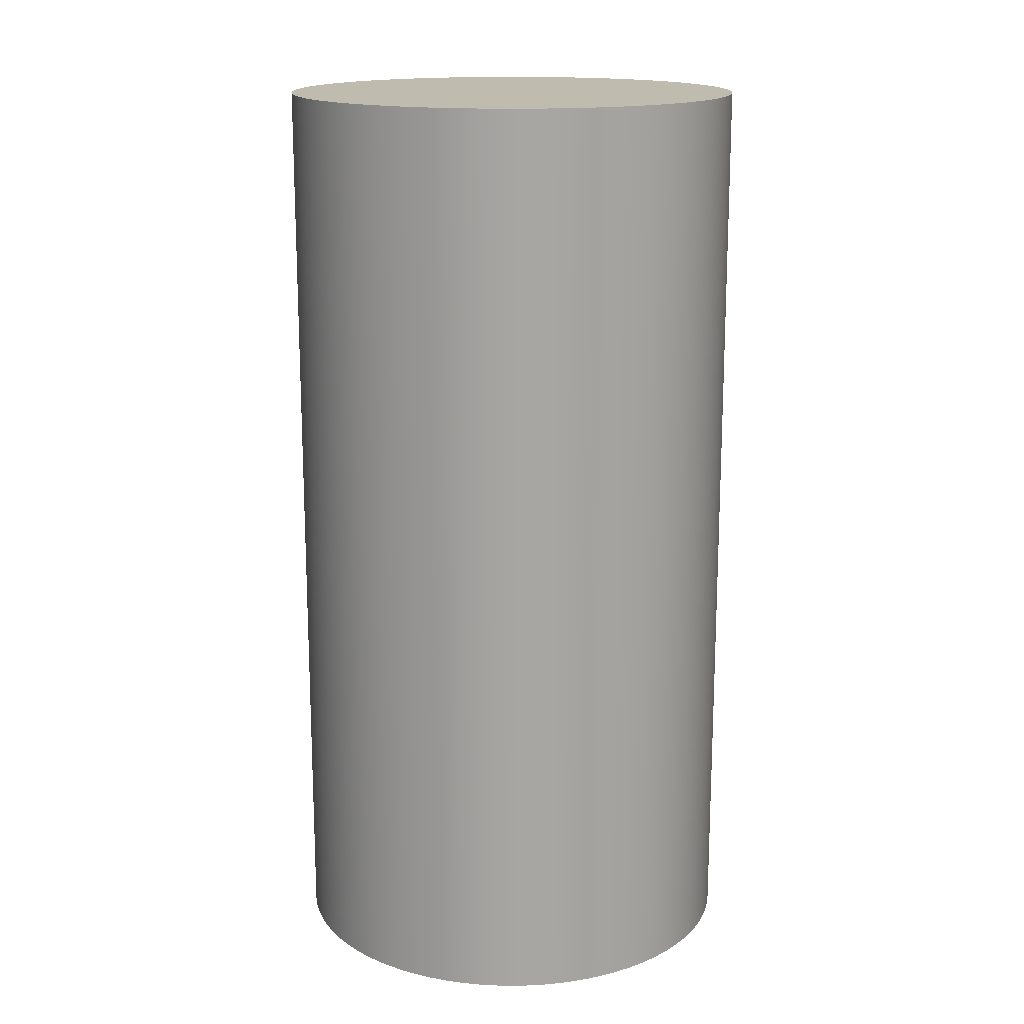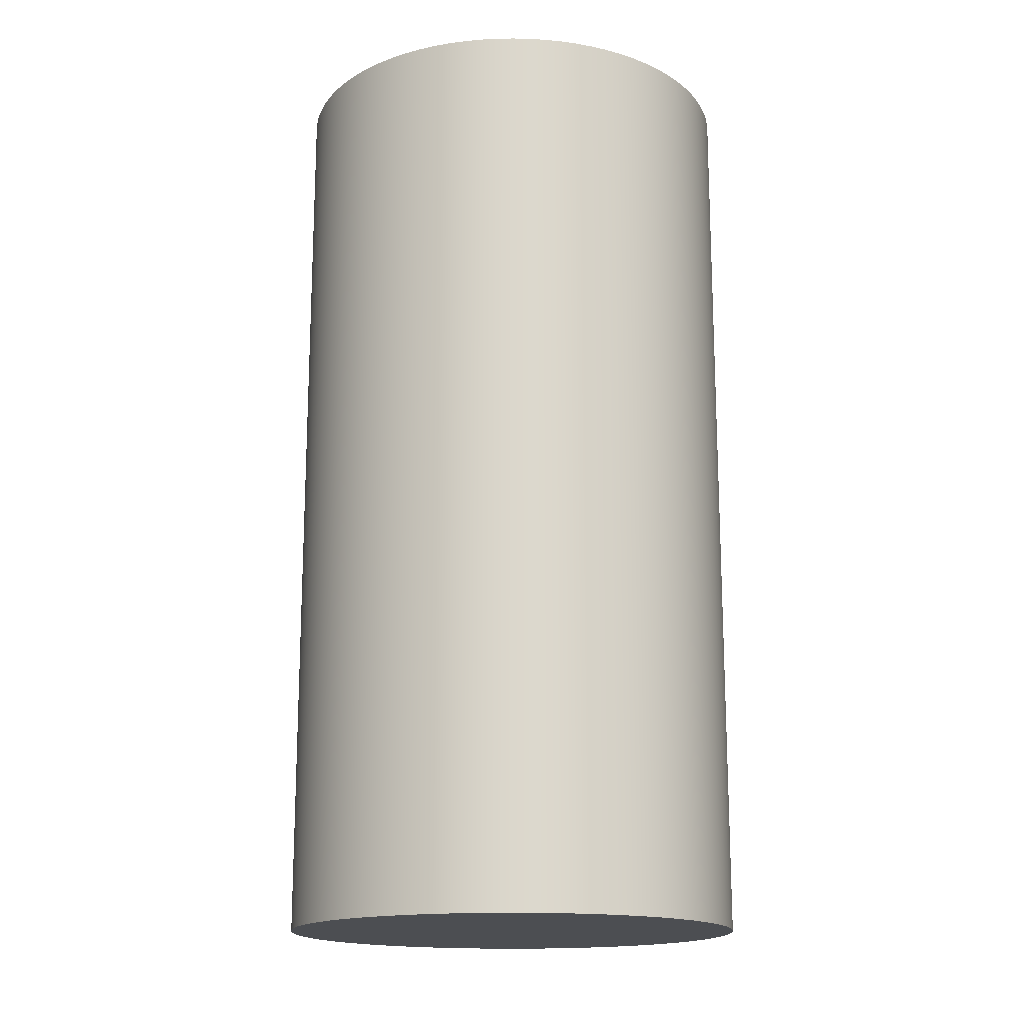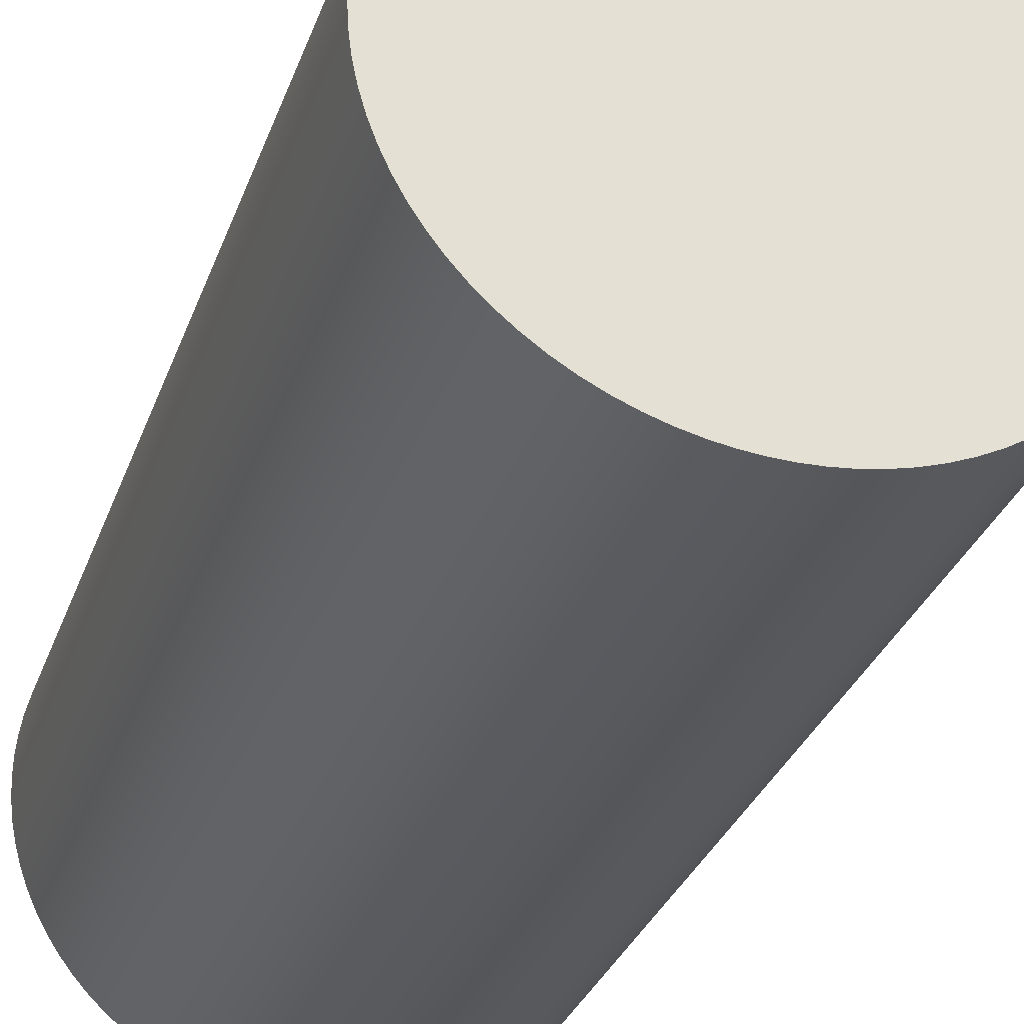
<metadata>
{"format":"obj","ext":"obj","renderer":"f3d","projection":"perspective","resolution":1024,"background":"white","views":[{"elev":16.2,"azim":90.0,"up":"+Z"},{"elev":-16.7,"azim":-94.0,"up":"+Z"},{"elev":-30.4,"azim":162.6,"up":"+Y"}]}
</metadata>
<code>
g Body1
v -15 -73.48 0
v -15 0 0
v -15 0 300
v -15 -73.48 300
v 15 0 0
v 15 -73.48 0
v 15 -73.48 300
v 15 0 300
v 20.49 -72.15 0
v 25.87 -70.4 0
v 31.1 -68.25 0
v 36.15 -65.71 0
v 41 -62.8 0
v 45.61 -59.54 0
v 49.96 -55.93 0
v 54.04 -52.01 0
v 57.8 -47.79 0
v 61.23 -43.3 0
v 64.32 -38.57 0
v 67.04 -33.62 0
v 69.39 -28.47 0
v 71.33 -23.16 0
v 72.88 -17.72 0
v 74 -12.18 0
v 74.71 -6.576 0
v 74.99 -0.9305 0
v 74.85 4.721 0
v 74.28 10.34 0
v 73.29 15.91 0
v 71.89 21.39 0
v 70.07 26.74 0
v 67.86 31.94 0
v 65.26 36.96 0
v 62.29 41.77 0
v 58.97 46.34 0
v 55.31 50.65 0
v 51.34 54.68 0
v 47.07 58.39 0
v 42.54 61.77 0
v 37.77 64.8 0
v 32.78 67.46 0
v 27.61 69.73 0
v 22.28 71.62 0
v 16.82 73.09 0
v 11.27 74.15 0
v 5.649 74.79 0
v -0 75 0
v -5.649 74.79 0
v -11.27 74.15 0
v -16.82 73.09 0
v -22.28 71.62 0
v -27.61 69.73 0
v -32.78 67.46 0
v -37.77 64.8 0
v -42.54 61.77 0
v -47.07 58.39 0
v -51.34 54.68 0
v -55.31 50.65 0
v -58.97 46.34 0
v -62.29 41.77 0
v -65.26 36.96 0
v -67.86 31.94 0
v -70.07 26.74 0
v -71.89 21.39 0
v -73.29 15.91 0
v -74.28 10.34 0
v -74.85 4.721 0
v -74.99 -0.9305 0
v -74.71 -6.576 0
v -74 -12.18 0
v -72.88 -17.72 0
v -71.33 -23.16 0
v -69.39 -28.47 0
v -67.04 -33.62 0
v -64.32 -38.57 0
v -61.23 -43.3 0
v -57.8 -47.79 0
v -54.04 -52.01 0
v -49.96 -55.93 0
v -45.61 -59.54 0
v -41 -62.8 0
v -36.15 -65.71 0
v -31.1 -68.25 0
v -25.87 -70.4 0
v -20.49 -72.15 0
v -20.49 -72.15 300
v -25.87 -70.4 300
v -31.1 -68.25 300
v -36.15 -65.71 300
v -41 -62.8 300
v -45.61 -59.54 300
v -49.96 -55.93 300
v -54.04 -52.01 300
v -57.8 -47.79 300
v -61.23 -43.3 300
v -64.32 -38.57 300
v -67.04 -33.62 300
v -69.39 -28.47 300
v -71.33 -23.16 300
v -72.88 -17.72 300
v -74 -12.18 300
v -74.71 -6.576 300
v -74.99 -0.9305 300
v -74.85 4.721 300
v -74.28 10.34 300
v -73.29 15.91 300
v -71.89 21.39 300
v -70.07 26.74 300
v -67.86 31.94 300
v -65.26 36.96 300
v -62.29 41.77 300
v -58.97 46.34 300
v -55.31 50.65 300
v -51.34 54.68 300
v -47.07 58.39 300
v -42.54 61.77 300
v -37.77 64.8 300
v -32.78 67.46 300
v -27.61 69.73 300
v -22.28 71.62 300
v -16.82 73.09 300
v -11.27 74.15 300
v -5.649 74.79 300
v -0 75 300
v 5.649 74.79 300
v 11.27 74.15 300
v 16.82 73.09 300
v 22.28 71.62 300
v 27.61 69.73 300
v 32.78 67.46 300
v 37.77 64.8 300
v 42.54 61.77 300
v 47.07 58.39 300
v 51.34 54.68 300
v 55.31 50.65 300
v 58.97 46.34 300
v 62.29 41.77 300
v 65.26 36.96 300
v 67.86 31.94 300
v 70.07 26.74 300
v 71.89 21.39 300
v 73.29 15.91 300
v 74.28 10.34 300
v 74.85 4.721 300
v 74.99 -0.9305 300
v 74.71 -6.576 300
v 74 -12.18 300
v 72.88 -17.72 300
v 71.33 -23.16 300
v 69.39 -28.47 300
v 67.04 -33.62 300
v 64.32 -38.57 300
v 61.23 -43.3 300
v 57.8 -47.79 300
v 54.04 -52.01 300
v 49.96 -55.93 300
v 45.61 -59.54 300
v 41 -62.8 300
v 36.15 -65.71 300
v 31.1 -68.25 300
v 25.87 -70.4 300
v 20.49 -72.15 300
v 20.56 -72.13 100
v 20.56 -72.13 200
v 26.01 -70.35 100
v 26.01 -70.35 200
v 31.3 -68.16 100
v 31.3 -68.16 200
v 36.41 -65.57 100
v 36.41 -65.57 200
v 41.3 -62.6 100
v 41.3 -62.6 200
v 45.96 -59.27 100
v 45.96 -59.27 200
v 50.35 -55.59 100
v 50.35 -55.59 200
v 54.44 -51.59 100
v 54.44 -51.59 200
v 58.22 -47.28 100
v 58.22 -47.28 200
v 61.66 -42.7 100
v 61.66 -42.7 200
v 64.73 -37.87 100
v 64.73 -37.87 200
v 67.44 -32.82 100
v 67.44 -32.82 200
v 69.74 -27.58 100
v 69.74 -27.58 200
v 71.64 -22.18 100
v 71.64 -22.18 200
v 73.13 -16.65 100
v 73.13 -16.65 200
v 74.19 -11.02 100
v 74.19 -11.02 200
v 74.81 -5.332 100
v 74.81 -5.332 200
v 75 0.3913 100
v 75 0.3913 200
v 74.75 6.112 100
v 74.75 6.112 200
v 74.07 11.8 100
v 74.07 11.8 200
v 72.95 17.41 100
v 72.95 17.41 200
v 71.41 22.93 100
v 71.41 22.93 200
v 69.45 28.31 100
v 69.45 28.31 200
v 67.09 33.53 100
v 67.09 33.53 200
v 64.34 38.55 100
v 64.34 38.55 200
v 61.21 43.34 100
v 61.21 43.34 200
v 57.72 47.89 100
v 57.72 47.89 200
v 53.9 52.15 100
v 53.9 52.15 200
v 49.76 56.11 100
v 49.76 56.11 200
v 45.34 59.75 100
v 45.34 59.75 200
v 40.65 63.03 100
v 40.65 63.03 200
v 35.72 65.95 100
v 35.72 65.95 200
v 30.58 68.48 100
v 30.58 68.48 200
v 25.27 70.61 100
v 25.27 70.61 200
v 19.81 72.34 100
v 19.81 72.34 200
v 14.23 73.64 100
v 14.23 73.64 200
v 8.573 74.51 100
v 8.573 74.51 200
v 2.863 74.95 100
v 2.863 74.95 200
v -2.863 74.95 100
v -2.863 74.95 200
v -8.573 74.51 100
v -8.573 74.51 200
v -14.23 73.64 100
v -14.23 73.64 200
v -19.81 72.34 100
v -19.81 72.34 200
v -25.27 70.61 100
v -25.27 70.61 200
v -30.58 68.48 100
v -30.58 68.48 200
v -35.72 65.95 100
v -35.72 65.95 200
v -40.65 63.03 100
v -40.65 63.03 200
v -45.34 59.75 100
v -45.34 59.75 200
v -49.76 56.11 100
v -49.76 56.11 200
v -53.9 52.15 100
v -53.9 52.15 200
v -57.72 47.89 100
v -57.72 47.89 200
v -61.21 43.34 100
v -61.21 43.34 200
v -64.34 38.55 100
v -64.34 38.55 200
v -67.09 33.53 100
v -67.09 33.53 200
v -69.45 28.31 100
v -69.45 28.31 200
v -71.41 22.93 100
v -71.41 22.93 200
v -72.95 17.41 100
v -72.95 17.41 200
v -74.07 11.8 100
v -74.07 11.8 200
v -74.75 6.112 100
v -74.75 6.112 200
v -75 0.3913 100
v -75 0.3913 200
v -74.81 -5.332 100
v -74.81 -5.332 200
v -74.19 -11.02 100
v -74.19 -11.02 200
v -73.13 -16.65 100
v -73.13 -16.65 200
v -71.64 -22.18 100
v -71.64 -22.18 200
v -69.74 -27.58 100
v -69.74 -27.58 200
v -67.44 -32.82 100
v -67.44 -32.82 200
v -64.73 -37.87 100
v -64.73 -37.87 200
v -61.66 -42.7 100
v -61.66 -42.7 200
v -58.22 -47.28 100
v -58.22 -47.28 200
v -54.44 -51.59 100
v -54.44 -51.59 200
v -50.35 -55.59 100
v -50.35 -55.59 200
v -45.96 -59.27 100
v -45.96 -59.27 200
v -41.3 -62.6 100
v -41.3 -62.6 200
v -36.41 -65.57 100
v -36.41 -65.57 200
v -31.3 -68.16 100
v -31.3 -68.16 200
v -26.01 -70.35 100
v -26.01 -70.35 200
v -20.56 -72.13 100
v -20.56 -72.13 200
f 1 2 4
f 4 2 3
f 5 6 8
f 8 6 7
f 2 5 3
f 3 5 8
f 7 6 162
f 162 6 164
f 162 164 161
f 161 164 166
f 161 166 160
f 160 166 168
f 160 168 159
f 159 168 170
f 159 170 158
f 158 170 172
f 158 172 157
f 157 172 174
f 157 174 156
f 156 174 176
f 156 176 155
f 155 176 178
f 155 178 154
f 154 178 180
f 154 180 153
f 153 180 182
f 153 182 152
f 152 182 184
f 152 184 151
f 151 184 186
f 151 186 150
f 150 186 188
f 150 188 149
f 149 188 190
f 149 190 148
f 148 190 192
f 148 192 147
f 147 192 194
f 147 194 146
f 146 194 196
f 146 196 145
f 145 196 198
f 145 198 144
f 144 198 200
f 144 200 143
f 143 200 202
f 143 202 142
f 142 202 204
f 142 204 141
f 141 204 206
f 141 206 140
f 140 206 208
f 140 208 139
f 139 208 210
f 139 210 138
f 138 210 212
f 138 212 137
f 137 212 214
f 137 214 136
f 136 214 216
f 136 216 135
f 135 216 218
f 135 218 134
f 134 218 220
f 134 220 133
f 133 220 222
f 133 222 132
f 132 222 224
f 132 224 131
f 131 224 226
f 131 226 130
f 130 226 228
f 130 228 129
f 129 228 230
f 129 230 128
f 128 230 232
f 128 232 127
f 127 232 234
f 127 234 126
f 126 234 236
f 126 236 125
f 125 236 238
f 125 238 124
f 124 238 240
f 124 240 123
f 123 240 242
f 123 242 122
f 122 242 244
f 122 244 121
f 121 244 246
f 121 246 120
f 120 246 248
f 120 248 119
f 119 248 250
f 119 250 118
f 118 250 252
f 118 252 117
f 117 252 254
f 117 254 116
f 116 254 256
f 116 256 115
f 115 256 258
f 115 258 114
f 114 258 260
f 114 260 113
f 113 260 262
f 113 262 112
f 112 262 264
f 112 264 111
f 111 264 266
f 111 266 110
f 110 266 268
f 110 268 109
f 109 268 270
f 109 270 108
f 108 270 272
f 108 272 107
f 107 272 274
f 107 274 106
f 106 274 276
f 106 276 105
f 105 276 278
f 105 278 104
f 104 278 280
f 104 280 103
f 103 280 282
f 103 282 102
f 102 282 284
f 102 284 101
f 101 284 286
f 101 286 100
f 100 286 288
f 100 288 99
f 99 288 290
f 99 290 98
f 98 290 292
f 98 292 97
f 97 292 294
f 97 294 96
f 96 294 296
f 96 296 95
f 95 296 298
f 95 298 94
f 94 298 300
f 94 300 93
f 93 300 302
f 93 302 92
f 92 302 304
f 92 304 91
f 91 304 306
f 91 306 90
f 90 306 308
f 90 308 89
f 89 308 310
f 89 310 88
f 88 310 312
f 88 312 87
f 87 312 314
f 87 314 86
f 86 314 4
f 4 314 313
f 4 313 85
f 85 313 84
f 84 313 311
f 84 311 83
f 83 311 309
f 83 309 82
f 82 309 307
f 82 307 81
f 81 307 305
f 81 305 80
f 80 305 303
f 80 303 79
f 79 303 301
f 79 301 78
f 78 301 299
f 78 299 77
f 77 299 297
f 77 297 76
f 76 297 295
f 76 295 75
f 75 295 293
f 75 293 74
f 74 293 291
f 74 291 73
f 73 291 289
f 73 289 72
f 72 289 287
f 72 287 71
f 71 287 285
f 71 285 70
f 70 285 283
f 70 283 69
f 69 283 281
f 69 281 68
f 68 281 279
f 68 279 67
f 67 279 277
f 67 277 66
f 66 277 275
f 66 275 65
f 65 275 273
f 65 273 64
f 64 273 271
f 64 271 63
f 63 271 269
f 63 269 62
f 62 269 267
f 62 267 61
f 61 267 265
f 61 265 60
f 60 265 263
f 60 263 59
f 59 263 261
f 59 261 58
f 58 261 259
f 58 259 57
f 57 259 257
f 57 257 56
f 56 257 255
f 56 255 55
f 55 255 253
f 55 253 54
f 54 253 251
f 54 251 53
f 53 251 249
f 53 249 52
f 52 249 247
f 52 247 51
f 51 247 245
f 51 245 50
f 50 245 243
f 50 243 49
f 49 243 241
f 49 241 48
f 48 241 239
f 48 239 47
f 47 239 237
f 47 237 46
f 46 237 235
f 46 235 45
f 45 235 233
f 45 233 44
f 44 233 231
f 44 231 43
f 43 231 229
f 43 229 42
f 42 229 227
f 42 227 41
f 41 227 225
f 41 225 40
f 40 225 223
f 40 223 39
f 39 223 221
f 39 221 38
f 38 221 219
f 38 219 37
f 37 219 217
f 37 217 36
f 36 217 215
f 36 215 35
f 35 215 213
f 35 213 34
f 34 213 211
f 34 211 33
f 33 211 209
f 33 209 32
f 32 209 207
f 32 207 31
f 31 207 205
f 31 205 30
f 30 205 203
f 30 203 29
f 29 203 201
f 29 201 28
f 28 201 199
f 28 199 27
f 27 199 197
f 27 197 26
f 26 197 195
f 26 195 25
f 25 195 193
f 25 193 24
f 24 193 191
f 24 191 23
f 23 191 189
f 23 189 22
f 22 189 187
f 22 187 21
f 21 187 185
f 21 185 20
f 20 185 183
f 20 183 19
f 19 183 181
f 19 181 18
f 18 181 179
f 18 179 17
f 17 179 177
f 17 177 16
f 16 177 175
f 16 175 15
f 15 175 173
f 15 173 14
f 14 173 171
f 14 171 13
f 13 171 169
f 13 169 12
f 12 169 167
f 12 167 11
f 11 167 165
f 11 165 10
f 10 165 163
f 10 163 9
f 9 163 6
f 6 163 164
f 85 1 4
f 166 164 163
f 168 166 165
f 165 166 163
f 170 168 167
f 167 168 165
f 172 170 169
f 169 170 167
f 174 172 171
f 171 172 169
f 176 174 173
f 173 174 171
f 178 176 175
f 175 176 173
f 180 178 177
f 177 178 175
f 182 180 179
f 179 180 177
f 184 182 181
f 181 182 179
f 186 184 183
f 183 184 181
f 188 186 185
f 185 186 183
f 190 188 187
f 187 188 185
f 192 190 189
f 189 190 187
f 194 192 191
f 191 192 189
f 196 194 193
f 193 194 191
f 198 196 195
f 195 196 193
f 200 198 197
f 197 198 195
f 202 200 199
f 199 200 197
f 204 202 201
f 201 202 199
f 206 204 203
f 203 204 201
f 208 206 205
f 205 206 203
f 210 208 207
f 207 208 205
f 212 210 209
f 209 210 207
f 214 212 211
f 211 212 209
f 216 214 213
f 213 214 211
f 218 216 215
f 215 216 213
f 220 218 217
f 217 218 215
f 222 220 219
f 219 220 217
f 224 222 221
f 221 222 219
f 226 224 223
f 223 224 221
f 228 226 225
f 225 226 223
f 230 228 227
f 227 228 225
f 232 230 229
f 229 230 227
f 234 232 231
f 231 232 229
f 236 234 233
f 233 234 231
f 238 236 235
f 235 236 233
f 240 238 237
f 237 238 235
f 242 240 239
f 239 240 237
f 244 242 241
f 241 242 239
f 246 244 243
f 243 244 241
f 248 246 245
f 245 246 243
f 250 248 247
f 247 248 245
f 252 250 249
f 249 250 247
f 254 252 251
f 251 252 249
f 256 254 253
f 253 254 251
f 258 256 255
f 255 256 253
f 260 258 257
f 257 258 255
f 262 260 259
f 259 260 257
f 264 262 261
f 261 262 259
f 266 264 263
f 263 264 261
f 268 266 265
f 265 266 263
f 270 268 267
f 267 268 265
f 272 270 269
f 269 270 267
f 274 272 271
f 271 272 269
f 276 274 273
f 273 274 271
f 278 276 275
f 275 276 273
f 280 278 277
f 277 278 275
f 282 280 279
f 279 280 277
f 284 282 281
f 281 282 279
f 286 284 283
f 283 284 281
f 288 286 285
f 285 286 283
f 290 288 287
f 287 288 285
f 292 290 289
f 289 290 287
f 294 292 291
f 291 292 289
f 296 294 293
f 293 294 291
f 298 296 295
f 295 296 293
f 300 298 297
f 297 298 295
f 302 300 299
f 299 300 297
f 304 302 301
f 301 302 299
f 306 304 303
f 303 304 301
f 308 306 305
f 305 306 303
f 310 308 307
f 307 308 305
f 312 310 309
f 309 310 307
f 314 312 311
f 311 312 309
f 313 314 311
f 6 5 9
f 9 5 10
f 10 5 11
f 11 5 12
f 12 5 13
f 13 5 14
f 14 5 15
f 15 5 16
f 16 5 17
f 17 5 18
f 18 5 19
f 19 5 20
f 20 5 21
f 21 5 22
f 22 5 23
f 23 5 24
f 24 5 25
f 25 5 26
f 26 5 27
f 27 5 28
f 28 5 29
f 29 5 30
f 30 5 31
f 31 5 32
f 32 5 33
f 33 5 34
f 34 5 35
f 35 5 36
f 36 5 37
f 37 5 38
f 38 5 39
f 39 5 40
f 40 5 41
f 41 5 42
f 42 5 43
f 43 5 44
f 44 5 45
f 45 5 46
f 46 5 47
f 47 5 2
f 47 2 48
f 48 2 49
f 49 2 50
f 50 2 51
f 51 2 52
f 52 2 53
f 53 2 54
f 54 2 55
f 55 2 56
f 56 2 57
f 57 2 58
f 58 2 59
f 59 2 60
f 60 2 61
f 61 2 62
f 62 2 63
f 63 2 64
f 64 2 65
f 65 2 66
f 66 2 67
f 67 2 68
f 68 2 69
f 69 2 70
f 70 2 71
f 71 2 72
f 72 2 73
f 73 2 74
f 74 2 75
f 75 2 76
f 76 2 77
f 77 2 78
f 78 2 79
f 79 2 80
f 80 2 81
f 81 2 82
f 82 2 83
f 83 2 84
f 84 2 85
f 85 2 1
f 7 162 8
f 8 162 161
f 8 161 160
f 160 159 8
f 8 159 158
f 8 158 157
f 157 156 8
f 8 156 155
f 8 155 154
f 154 153 8
f 8 153 152
f 8 152 151
f 151 150 8
f 8 150 149
f 8 149 148
f 148 147 8
f 8 147 146
f 8 146 145
f 145 144 8
f 8 144 143
f 8 143 142
f 142 141 8
f 8 141 140
f 8 140 139
f 139 138 8
f 8 138 137
f 8 137 136
f 136 135 8
f 8 135 134
f 8 134 133
f 133 132 8
f 8 132 131
f 8 131 130
f 130 129 8
f 8 129 128
f 8 128 127
f 127 126 8
f 8 126 125
f 8 125 124
f 8 124 3
f 3 124 123
f 3 123 122
f 122 121 3
f 3 121 120
f 3 120 119
f 119 118 3
f 3 118 117
f 3 117 116
f 116 115 3
f 3 115 114
f 3 114 113
f 113 112 3
f 3 112 111
f 3 111 110
f 110 109 3
f 3 109 108
f 3 108 107
f 107 106 3
f 3 106 105
f 3 105 104
f 104 103 3
f 3 103 102
f 3 102 101
f 101 100 3
f 3 100 99
f 3 99 98
f 98 97 3
f 3 97 96
f 3 96 95
f 95 94 3
f 3 94 93
f 3 93 92
f 92 91 3
f 3 91 90
f 3 90 89
f 89 88 3
f 3 88 87
f 3 87 86
f 86 4 3
g Body2
v 15 0 300
v 15 -73.48 300
v 15 -73.48 0
v 15 0 0
v -15 0 300
v -15 0 0
v -15 -73.48 300
v -15 -73.48 0
v 10.04 -74.33 300
v 5.03 -74.83 300
v -0 -75 300
v -5.03 -74.83 300
v -10.04 -74.33 300
v -10.04 -74.33 0
v -5.03 -74.83 0
v -0 -75 0
v 5.03 -74.83 0
v 10.04 -74.33 0
v 10.04 -74.33 200
v 10.04 -74.33 100
v 5.03 -74.83 200
v 5.03 -74.83 100
v -0 -75 200
v -0 -75 100
v -5.03 -74.83 200
v -5.03 -74.83 100
v -10.04 -74.33 200
v -10.04 -74.33 100
f 315 316 318
f 318 316 317
f 319 315 320
f 320 315 318
f 321 319 322
f 322 319 320
f 323 333 316
f 316 333 334
f 316 334 317
f 317 334 332
f 332 334 331
f 331 334 336
f 331 336 330
f 330 336 338
f 330 338 329
f 329 338 340
f 329 340 328
f 328 340 342
f 328 342 322
f 322 342 341
f 322 341 321
f 321 341 327
f 327 341 326
f 326 341 339
f 326 339 325
f 325 339 337
f 325 337 324
f 324 337 335
f 324 335 323
f 323 335 333
f 336 334 333
f 336 333 335
f 338 336 335
f 338 335 337
f 340 338 337
f 340 337 339
f 342 340 339
f 342 339 341
f 321 327 319
f 319 327 326
f 319 326 325
f 319 325 315
f 315 325 324
f 315 324 323
f 323 316 315
f 317 332 318
f 318 332 331
f 318 331 330
f 318 330 320
f 320 330 329
f 320 329 328
f 328 322 320

</code>
